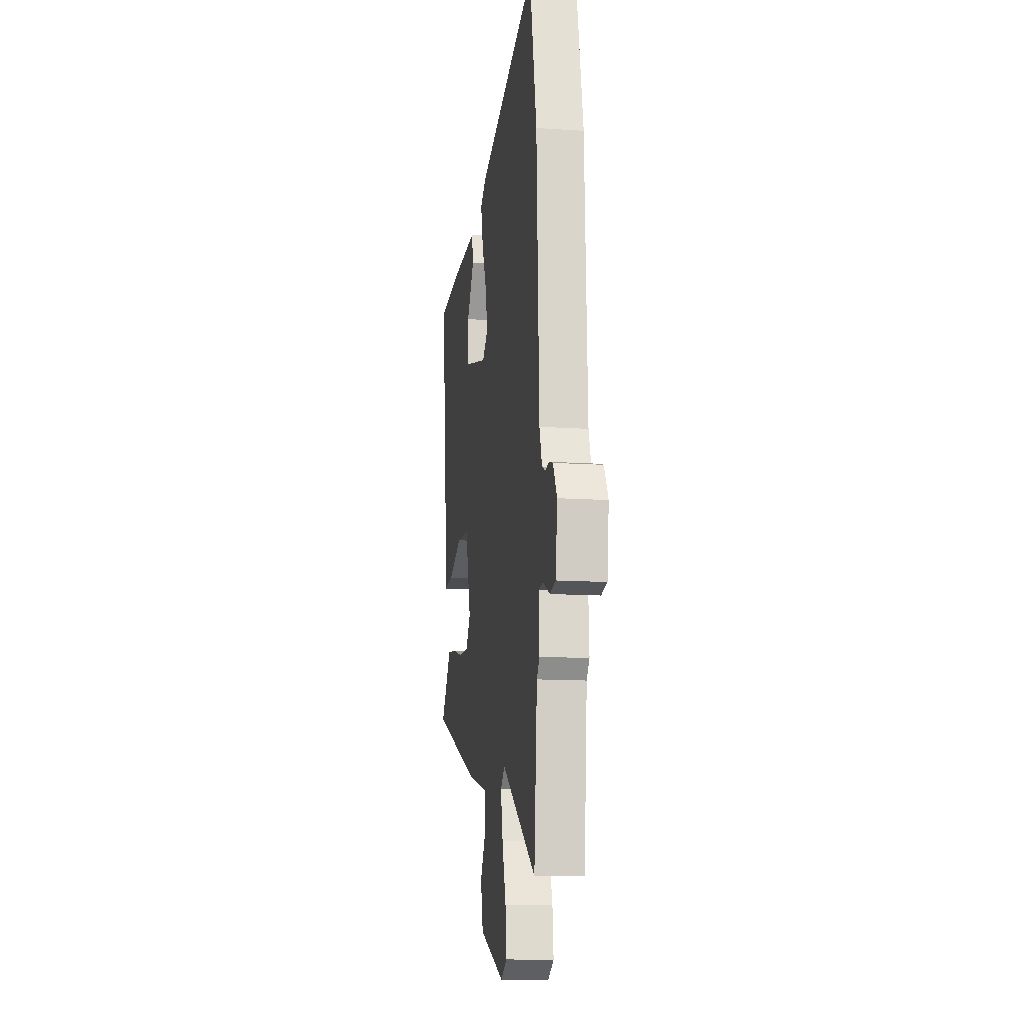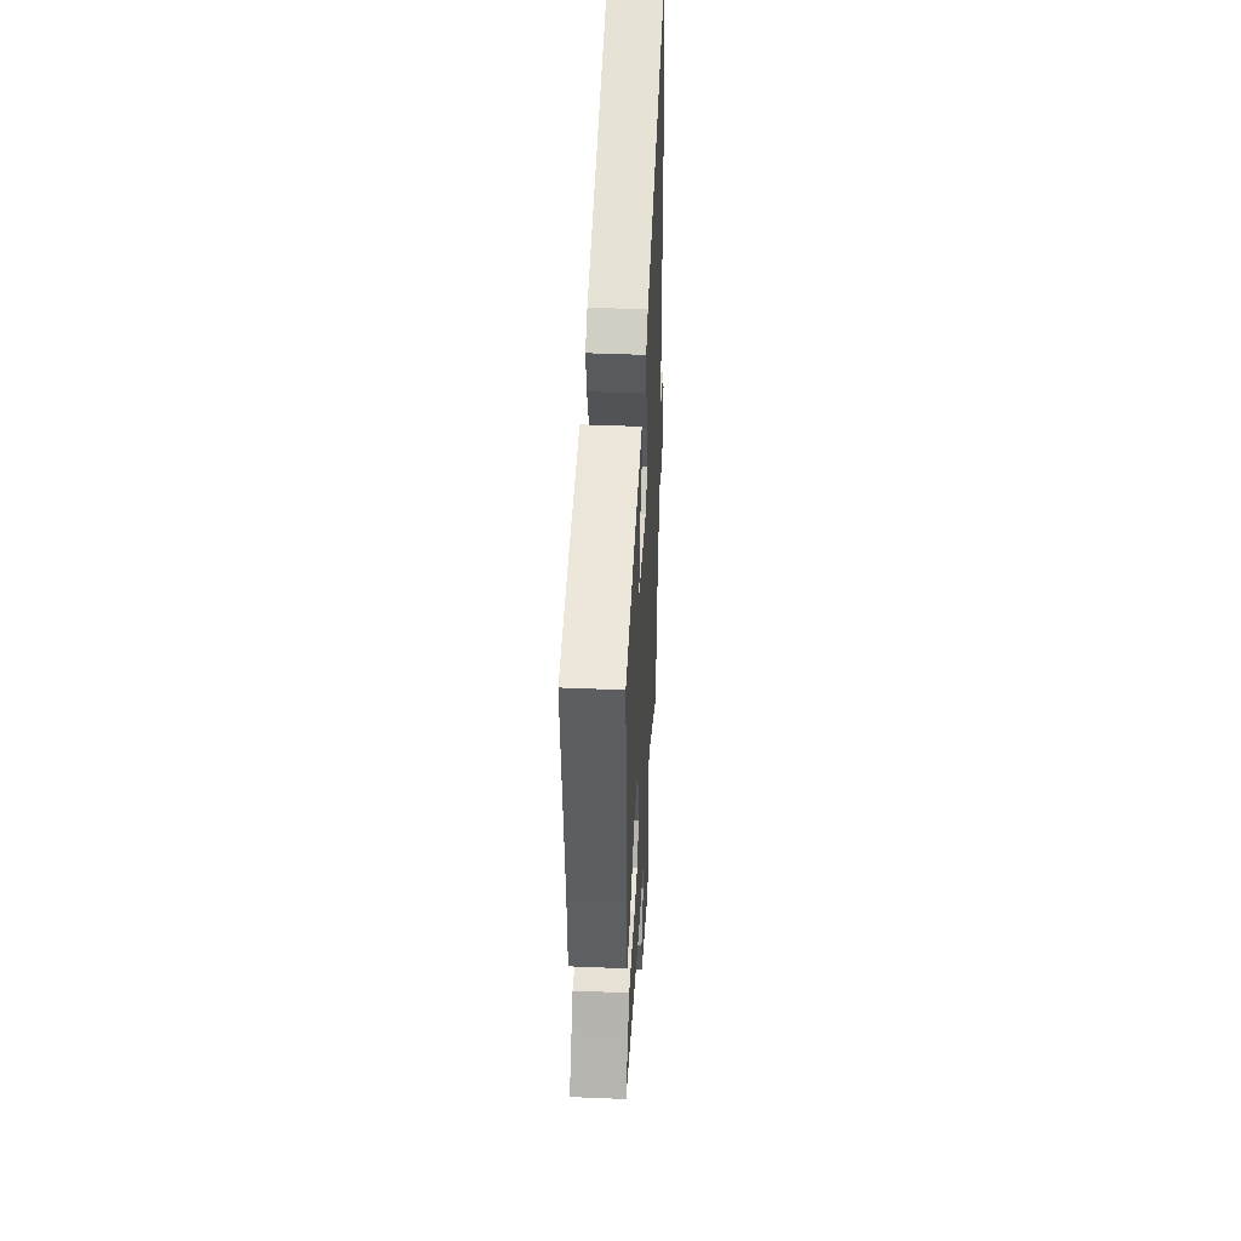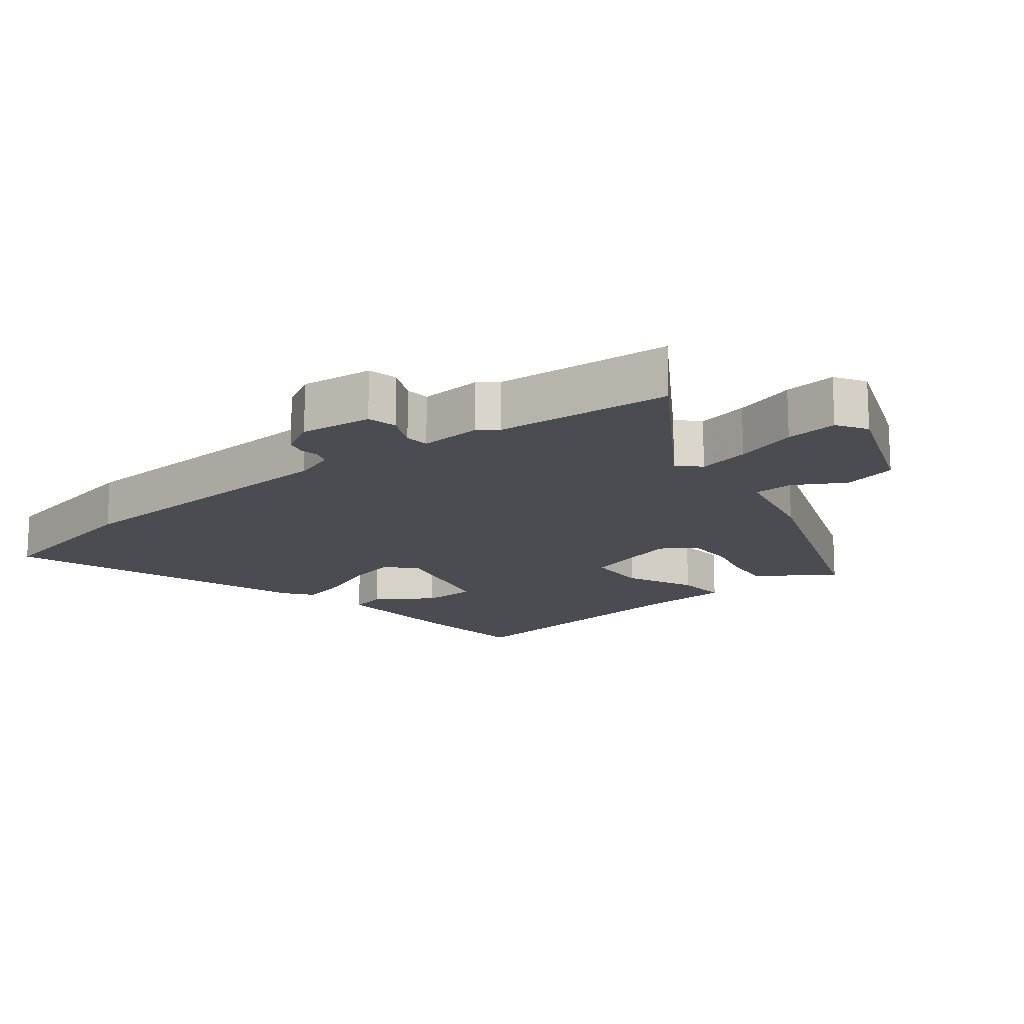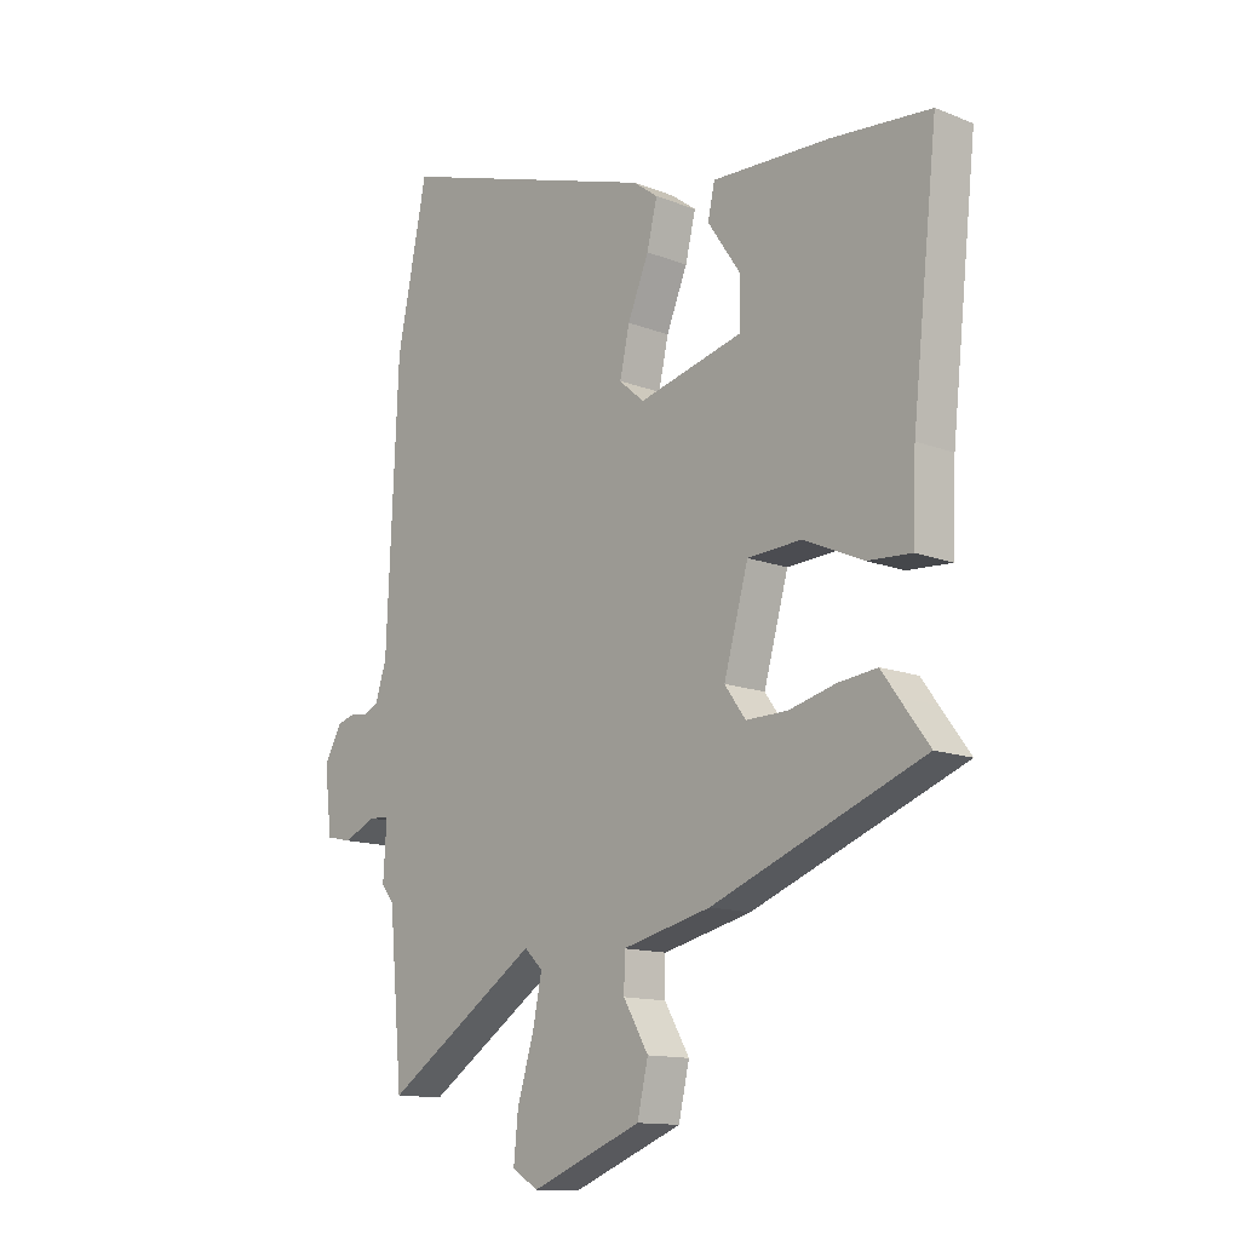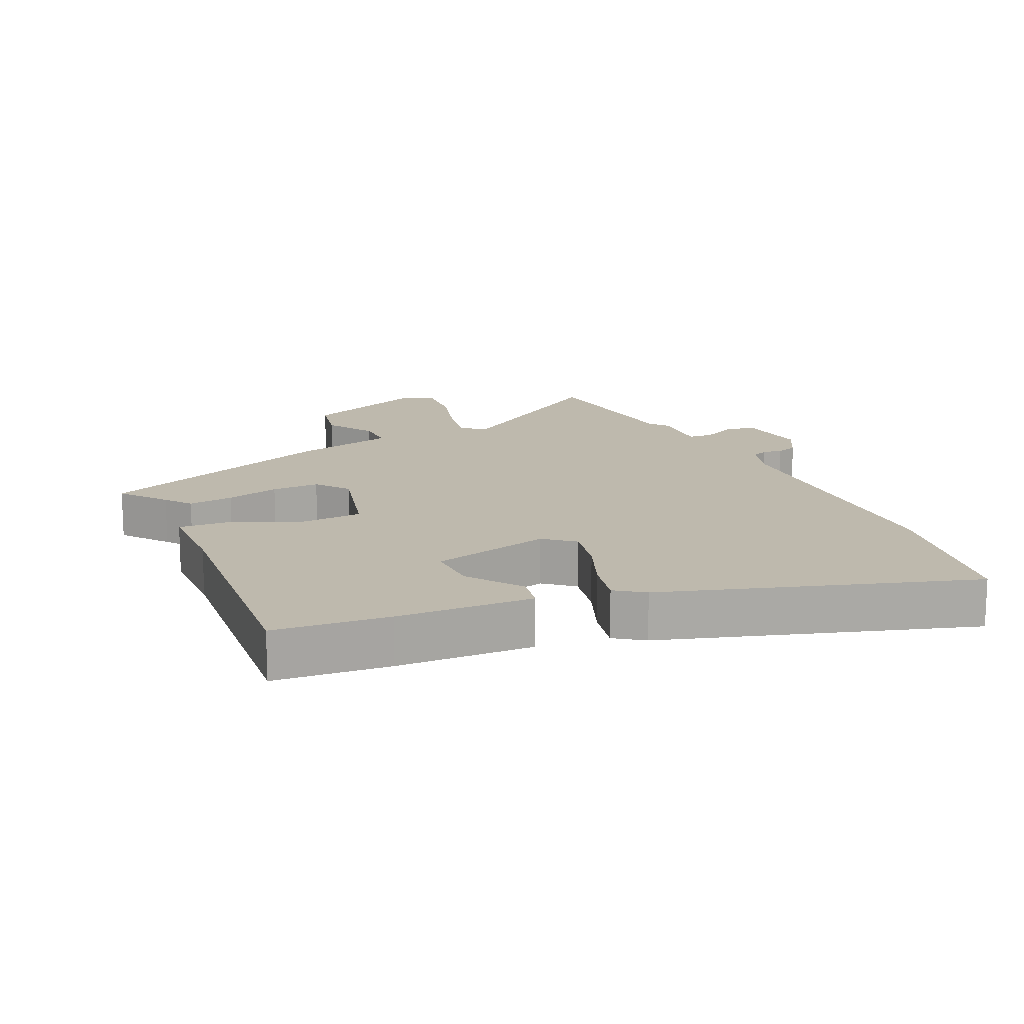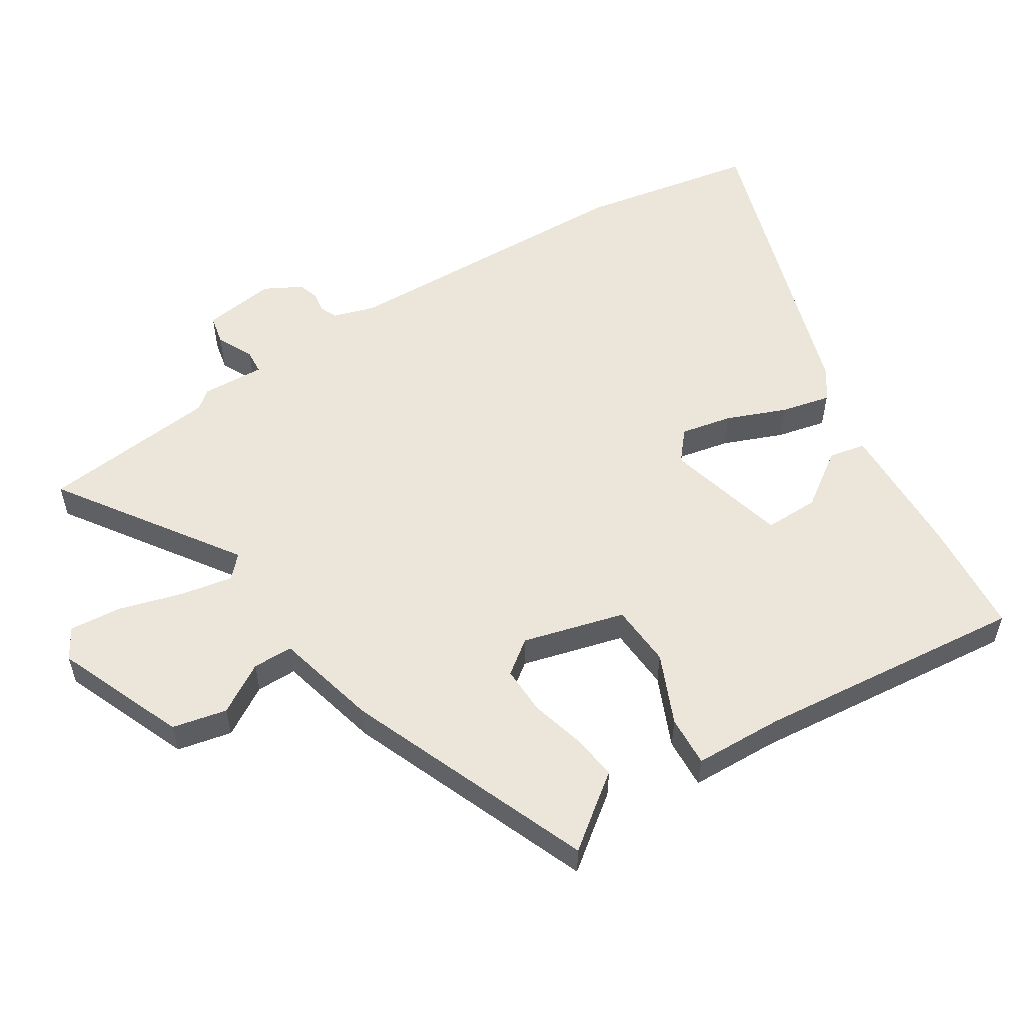
<metadata>
{"format":"obj","ext":"obj","renderer":"f3d","projection":"perspective","resolution":1024,"background":"white","views":[{"elev":-12.6,"azim":81.0,"up":"+Z"},{"elev":45.7,"azim":-87.2,"up":"+Z"},{"elev":-15.5,"azim":128.9,"up":"+Y"},{"elev":-13.2,"azim":-131.7,"up":"+Z"},{"elev":15.1,"azim":-25.5,"up":"+Y"},{"elev":55.4,"azim":-123.0,"up":"+Y"}]}
</metadata>
<code>
v 0.51 0.07 -0.39
v 0.486 0.07 -0.657
v 0.217 0.07 -0.478
v 0.185 0.07 -0.509
v 0.201 0.07 -0.588
v 0.23 0.07 -0.683
v 0.238 0.07 -0.762
v 0.192 0.07 -0.79
v -0.002 0.07 -0.713
v -0.021 0.07 -0.631
v 0.023 0.07 -0.556
v 0.022 0.07 -0.495
v -0.134 0.07 -0.458
v -0.506 0.07 -0.314
v -0.454 0.07 -0.244
v -0.425 0.07 -0.204
v -0.356 0.07 -0.212
v -0.274 0.07 -0.233
v -0.201 0.07 -0.234
v -0.164 0.07 -0.183
v -0.207 0.07 -0.03
v -0.302 0.07 -0.025
v -0.407 0.07 -0.072
v -0.484 0.07 -0.077
v -0.49 0.07 0.057
v -0.535 0.07 0.463
v -0.36 0.07 0.479
v -0.153 0.07 0.487
v -0.141 0.07 0.432
v -0.198 0.07 0.348
v -0.198 0.07 0.266
v -0.014 0.07 0.22
v 0.03 0.07 0.258
v 0.013 0.07 0.335
v -0.024 0.07 0.424
v -0.042 0.07 0.498
v 0.001 0.07 0.53
v 0.464 0.07 0.68
v 0.517 0.07 0.417
v 0.537 0.07 -0.037
v 0.557 0.07 -0.099
v 0.583 0.07 -0.111
v 0.613 0.07 -0.106
v 0.644 0.07 -0.115
v 0.675 0.07 -0.171
v 0.662 0.07 -0.28
v 0.617 0.07 -0.29
v 0.563 0.07 -0.264
v 0.526 0.07 -0.267
v 0.532 0.07 -0.362
v 0.51 0 -0.39
v 0.486 0 -0.657
v 0.217 0 -0.478
v 0.185 0 -0.509
v 0.201 0 -0.588
v 0.23 0 -0.683
v 0.238 0 -0.762
v 0.192 0 -0.79
v -0.002 0 -0.713
v -0.021 0 -0.631
v 0.023 0 -0.556
v 0.022 0 -0.495
v -0.134 0 -0.458
v -0.506 0 -0.314
v -0.454 0 -0.244
v -0.425 0 -0.204
v -0.356 0 -0.212
v -0.274 0 -0.233
v -0.201 0 -0.234
v -0.164 0 -0.183
v -0.207 0 -0.03
v -0.302 0 -0.025
v -0.407 0 -0.072
v -0.484 0 -0.077
v -0.49 0 0.057
v -0.535 0 0.463
v -0.36 0 0.479
v -0.153 0 0.487
v -0.141 0 0.432
v -0.198 0 0.348
v -0.198 0 0.266
v -0.014 0 0.22
v 0.03 0 0.258
v 0.013 0 0.335
v -0.024 0 0.424
v -0.042 0 0.498
v 0.001 0 0.53
v 0.464 0 0.68
v 0.517 0 0.417
v 0.537 0 -0.037
v 0.557 0 -0.099
v 0.583 0 -0.111
v 0.613 0 -0.106
v 0.644 0 -0.115
v 0.675 0 -0.171
v 0.662 0 -0.28
v 0.617 0 -0.29
v 0.563 0 -0.264
v 0.526 0 -0.267
v 0.532 0 -0.362
f 49 50 1
f 46 47 48
f 45 46 48
f 44 45 48
f 43 44 48
f 42 43 48
f 41 42 48 49
f 40 41 49
f 40 49 1
f 39 40 1
f 38 39 1
f 37 38 1
f 36 37 1
f 35 36 1
f 34 35 1
f 28 29 30
f 27 28 30
f 26 27 30
f 25 26 30
f 25 30 31
f 24 25 31
f 23 24 31
f 22 23 31
f 21 22 31 32
f 15 16 17 18
f 15 18 19
f 14 15 19
f 13 14 19
f 12 13 19
f 9 10 11
f 8 9 11
f 7 8 11
f 6 7 11
f 5 6 11
f 4 5 11 12
f 12 19 20
f 4 12 20
f 3 4 20
f 1 2 3
f 34 1 3
f 33 34 3
f 21 32 33
f 20 21 33
f 3 20 33
f 51 100 99
f 98 97 96
f 98 96 95
f 98 95 94
f 98 94 93
f 98 93 92
f 99 98 92 91
f 99 91 90
f 51 99 90
f 51 90 89
f 51 89 88
f 51 88 87
f 51 87 86
f 51 86 85
f 51 85 84
f 80 79 78
f 80 78 77
f 80 77 76
f 80 76 75
f 81 80 75
f 81 75 74
f 81 74 73
f 81 73 72
f 82 81 72 71
f 68 67 66 65
f 69 68 65
f 69 65 64
f 69 64 63
f 69 63 62
f 61 60 59
f 61 59 58
f 61 58 57
f 61 57 56
f 61 56 55
f 62 61 55 54
f 70 69 62
f 70 62 54
f 70 54 53
f 53 52 51
f 53 51 84
f 53 84 83
f 83 82 71
f 83 71 70
f 83 70 53
f 1 51 52 2
f 2 52 53 3
f 3 53 54 4
f 4 54 55 5
f 5 55 56 6
f 6 56 57 7
f 7 57 58 8
f 8 58 59 9
f 9 59 60 10
f 10 60 61 11
f 11 61 62 12
f 12 62 63 13
f 13 63 64 14
f 14 64 65 15
f 15 65 66 16
f 16 66 67 17
f 17 67 68 18
f 18 68 69 19
f 19 69 70 20
f 20 70 71 21
f 21 71 72 22
f 22 72 73 23
f 23 73 74 24
f 24 74 75 25
f 25 75 76 26
f 26 76 77 27
f 27 77 78 28
f 28 78 79 29
f 29 79 80 30
f 30 80 81 31
f 31 81 82 32
f 32 82 83 33
f 33 83 84 34
f 34 84 85 35
f 35 85 86 36
f 36 86 87 37
f 37 87 88 38
f 38 88 89 39
f 39 89 90 40
f 40 90 91 41
f 41 91 92 42
f 42 92 93 43
f 43 93 94 44
f 44 94 95 45
f 45 95 96 46
f 46 96 97 47
f 47 97 98 48
f 48 98 99 49
f 49 99 100 50
f 50 100 51 1

</code>
